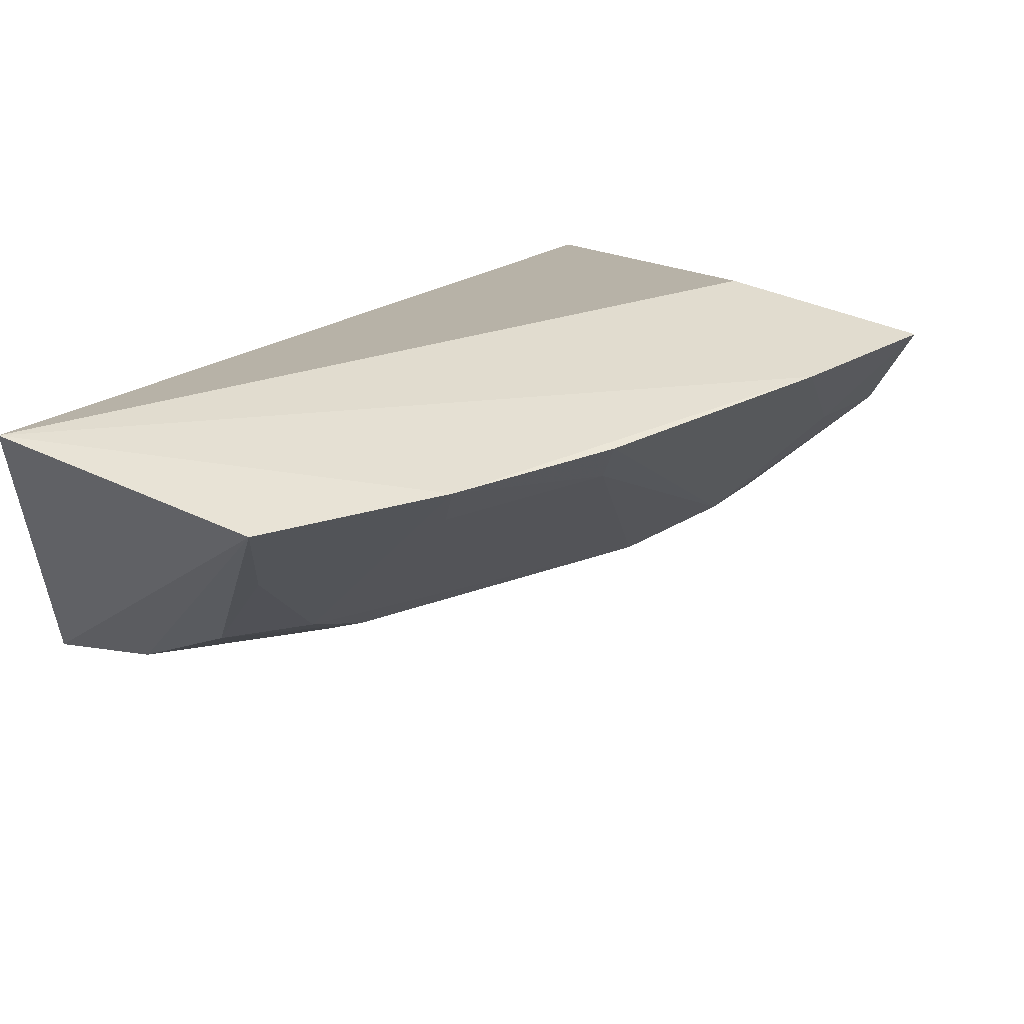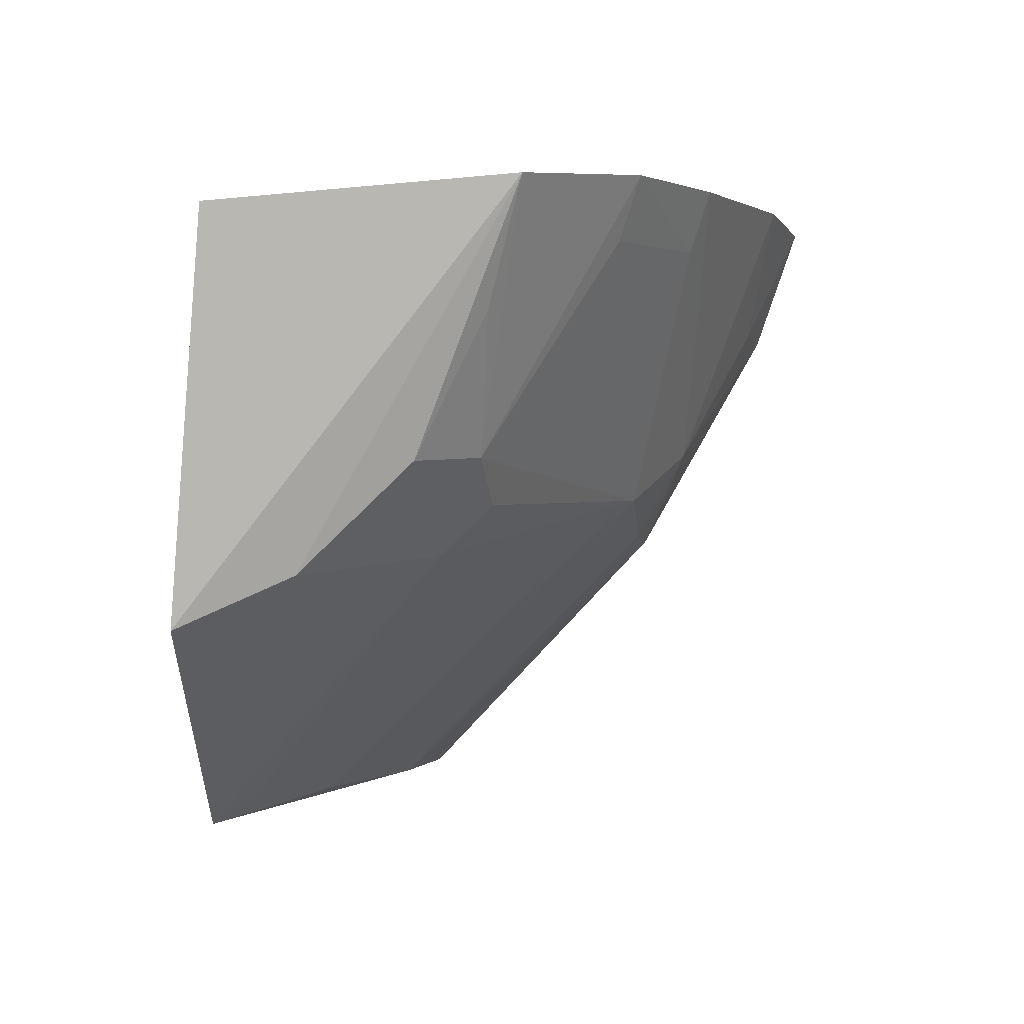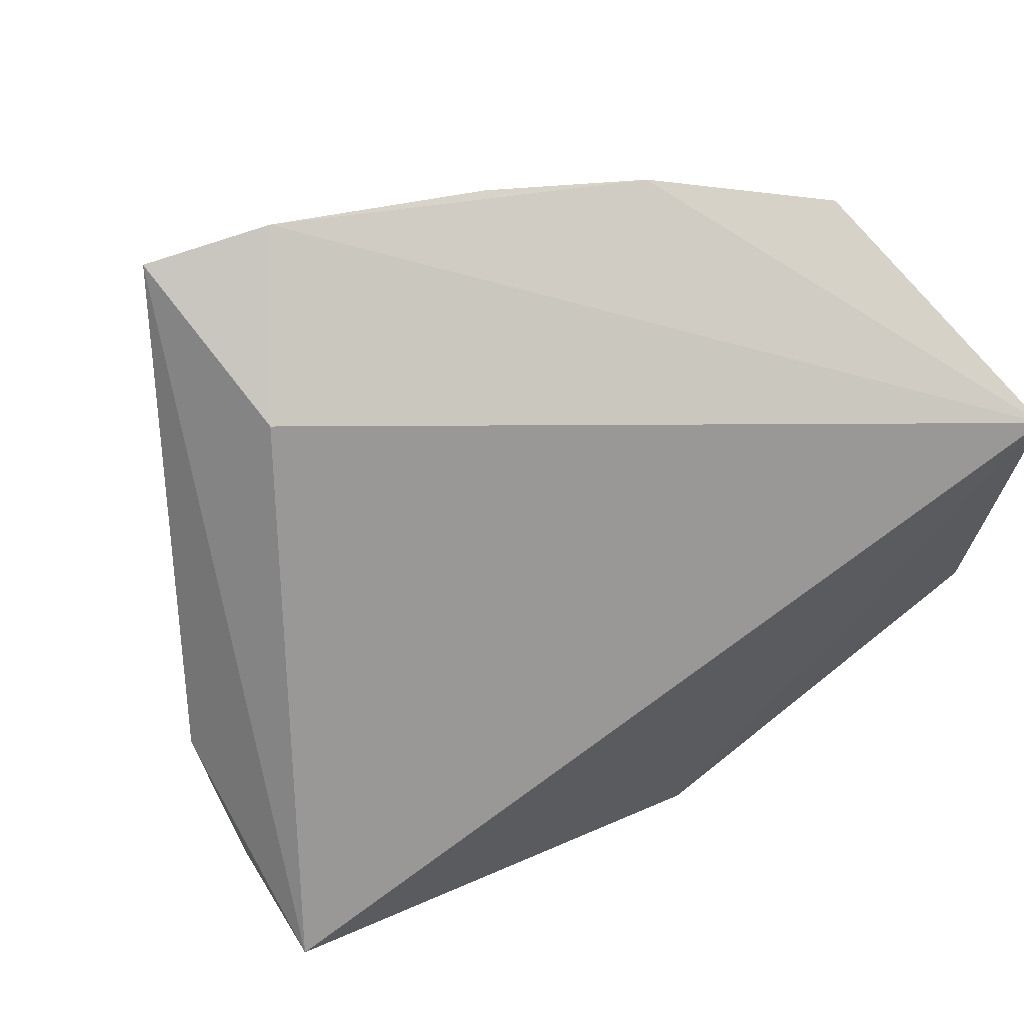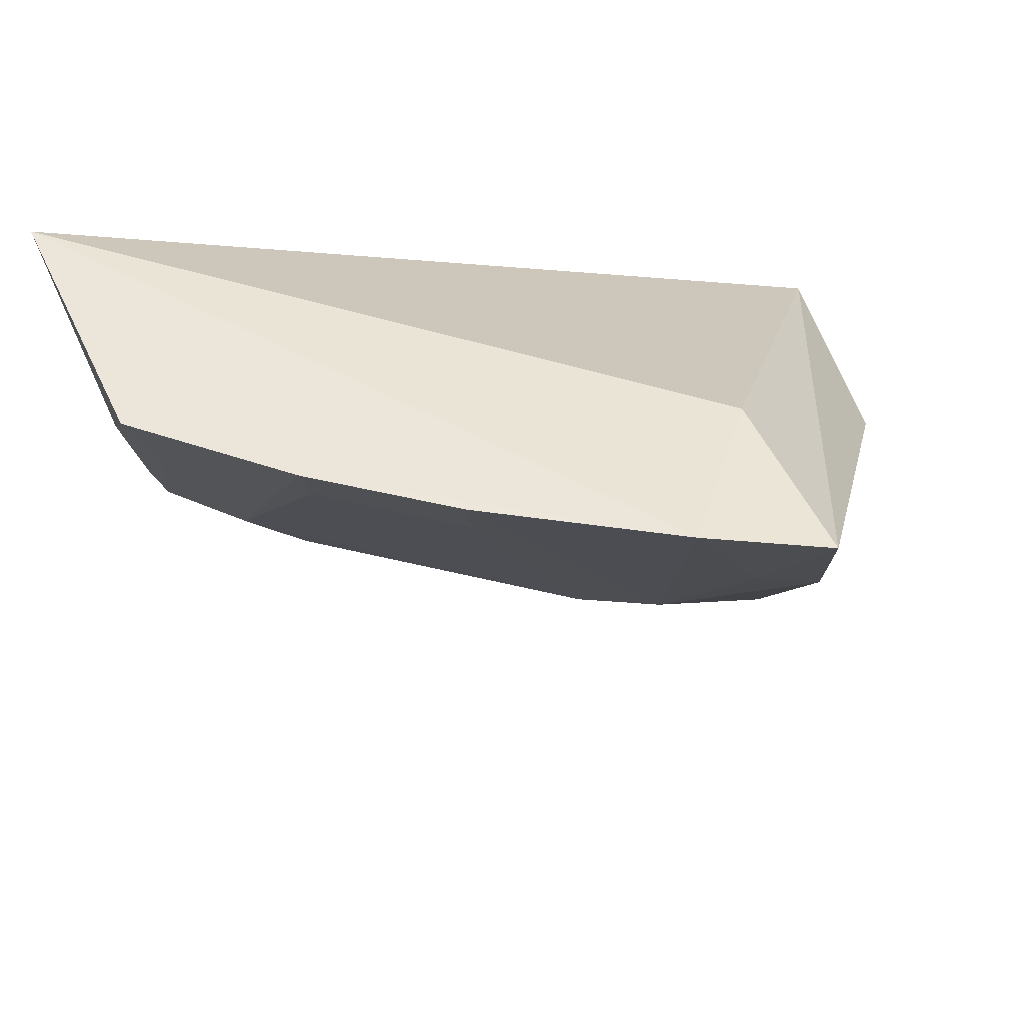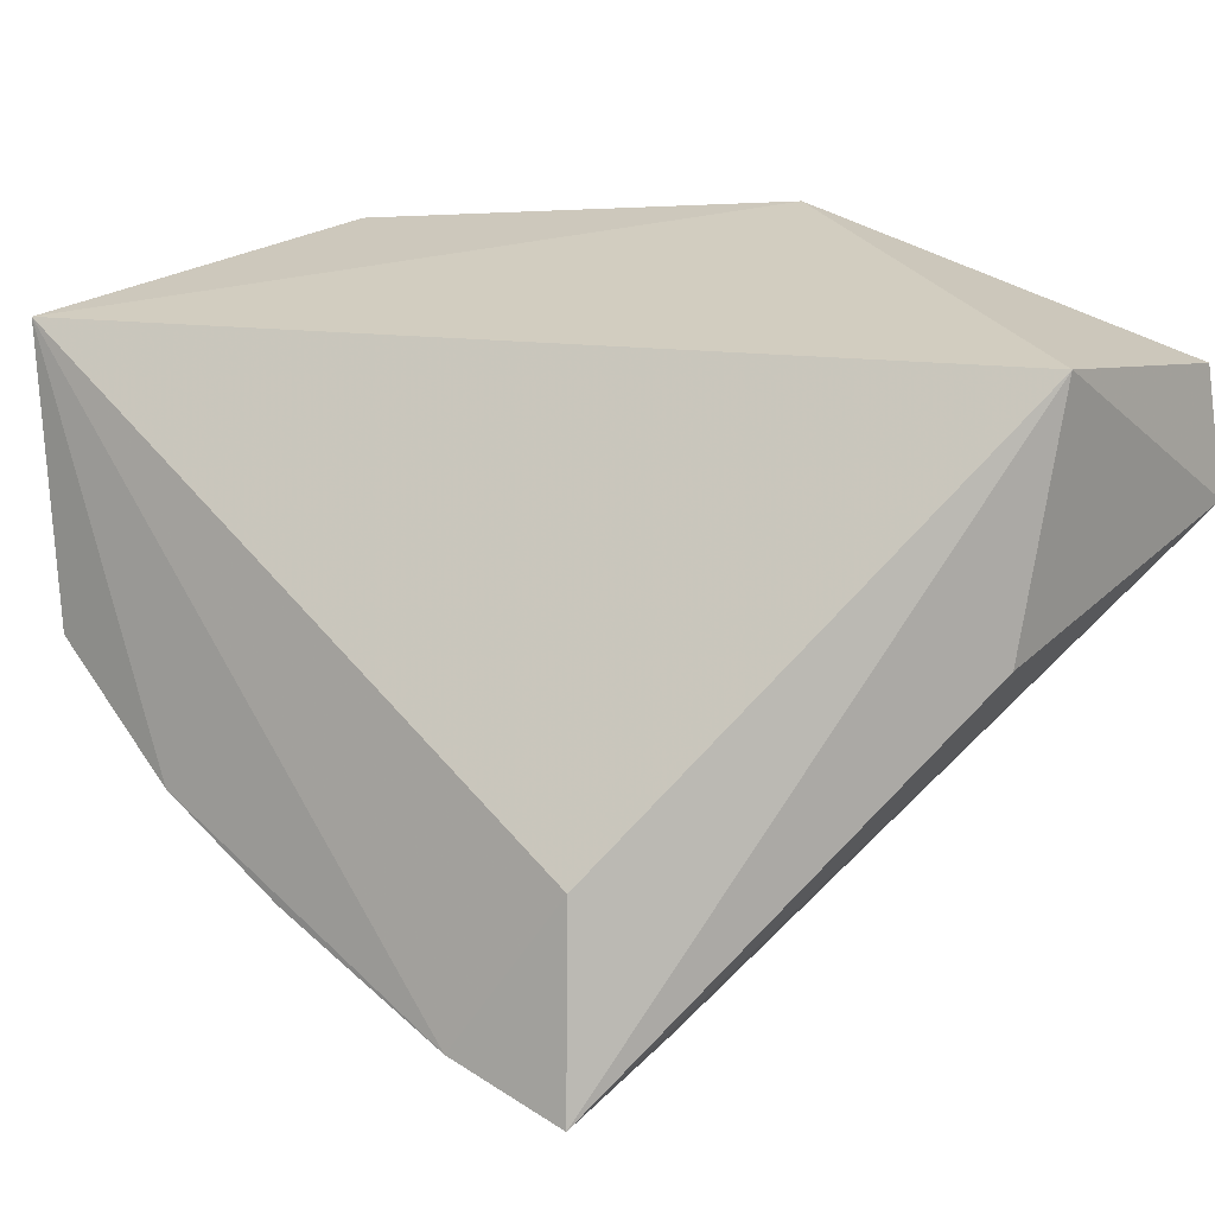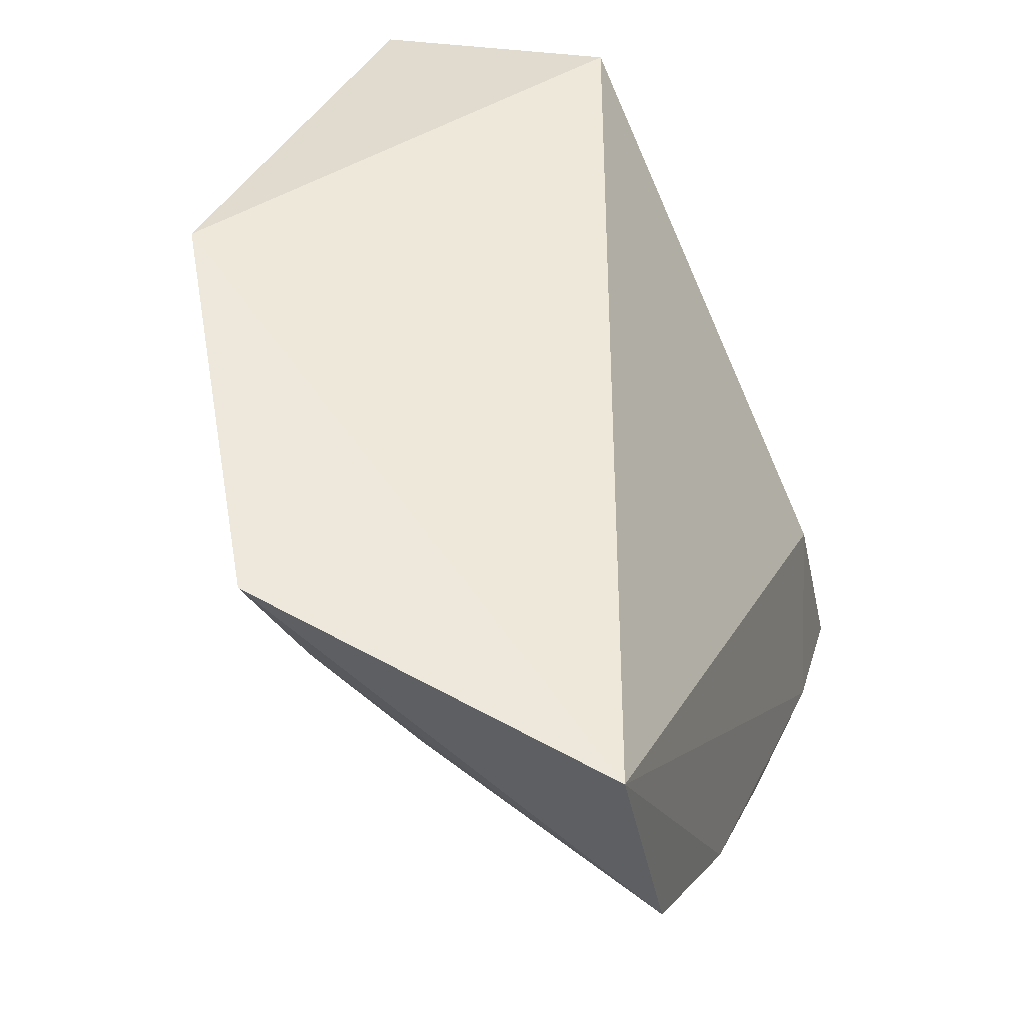
<metadata>
{"format":"obj","ext":"obj","renderer":"f3d","projection":"perspective","resolution":1024,"background":"white","views":[{"elev":49.3,"azim":-48.6,"up":"+Z"},{"elev":2.0,"azim":-87.3,"up":"+Z"},{"elev":74.0,"azim":148.8,"up":"+Z"},{"elev":55.5,"azim":-14.2,"up":"+Z"},{"elev":19.8,"azim":40.4,"up":"+Y"},{"elev":50.4,"azim":-66.8,"up":"+Y"}]}
</metadata>
<code>
v -0.01603 -0.05078 0.02188
v -0.008447 -0.04534 0.01149
v -0.03761 -0.03772 0.02225
v -0.02398 -0.0356 0.0008596
v -0.01471 -0.05153 0.01082
v -0.008182 -0.03691 0.009706
v -0.01512 -0.05746 0.02301
v -0.007859 -0.04268 0.0009808
v -0.03484 -0.04401 0.01432
v -0.01934 -0.05633 0.0235
v -0.01898 -0.03933 0.001453
v -0.01475 -0.05599 0.01874
v -0.008575 -0.0385 0.001028
v -0.03639 -0.03654 0.009043
v -0.03583 -0.04747 0.02326
v -0.01235 -0.04176 0.001159
v -0.03056 -0.04449 0.01109
v -0.01676 -0.05551 0.019
v -0.03075 -0.05119 0.02372
v -0.03541 -0.0403 0.01071
v -0.017 -0.05123 0.01117
v -0.02336 -0.037 0.001653
v -0.03239 -0.04597 0.01439
v -0.01907 -0.05293 0.01431
v -0.03039 -0.04625 0.01279
v -0.02143 -0.05103 0.01267
v -0.03481 -0.04635 0.0191
v -0.02601 -0.05365 0.02364
v -0.02605 -0.0443 0.008851
v -0.02564 -0.05297 0.02155
v -0.02122 -0.04661 0.008714
v -0.03035 -0.05048 0.02159
f 6 4 3
f 6 3 1
f 7 6 1
f 7 2 6
f 8 2 7
f 8 6 2
f 10 7 1
f 10 1 3
f 12 8 7
f 12 5 8
f 13 8 4
f 13 4 6
f 13 6 8
f 14 3 4
f 15 3 14
f 16 8 5
f 16 11 4
f 16 4 8
f 18 12 7
f 18 7 10
f 19 10 3
f 19 3 15
f 20 15 14
f 20 9 15
f 20 14 4
f 20 4 17
f 21 16 5
f 21 11 16
f 22 17 4
f 22 4 11
f 22 11 17
f 23 19 15
f 24 18 10
f 24 12 18
f 24 21 5
f 24 5 12
f 25 20 17
f 25 9 20
f 25 23 9
f 26 11 21
f 26 25 17
f 26 21 24
f 26 23 25
f 27 23 15
f 27 15 9
f 27 9 23
f 28 24 10
f 28 10 19
f 29 26 17
f 29 17 11
f 30 28 19
f 30 26 24
f 30 24 28
f 31 29 11
f 31 11 26
f 31 26 29
f 32 30 19
f 32 19 23
f 32 23 26
f 32 26 30

</code>
